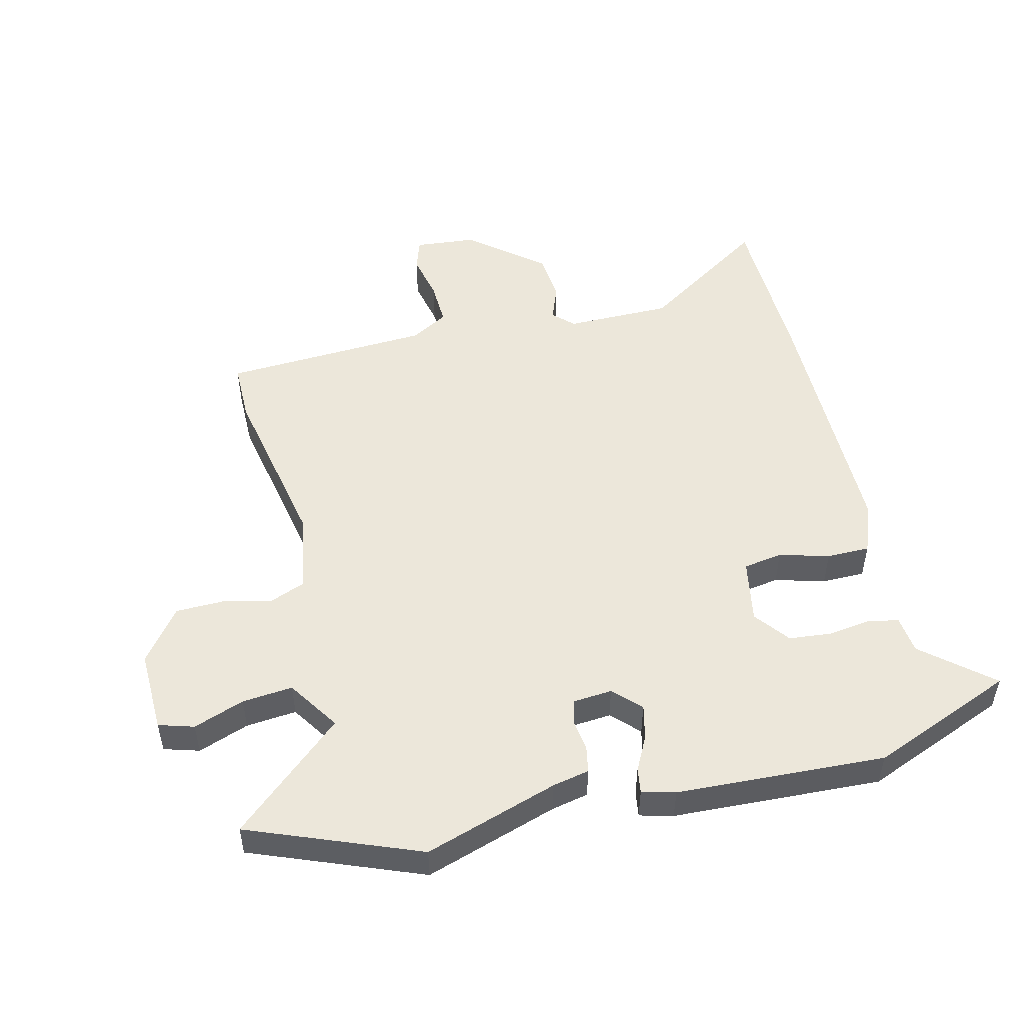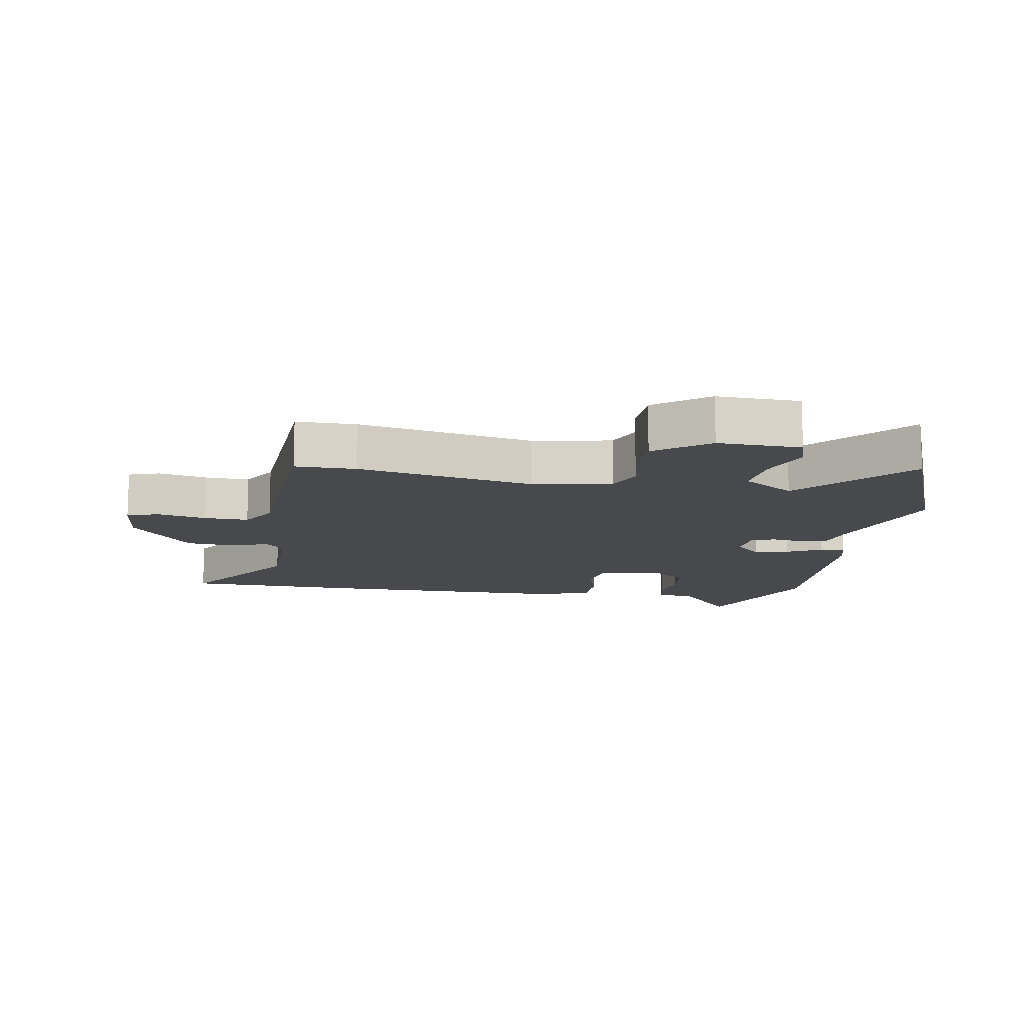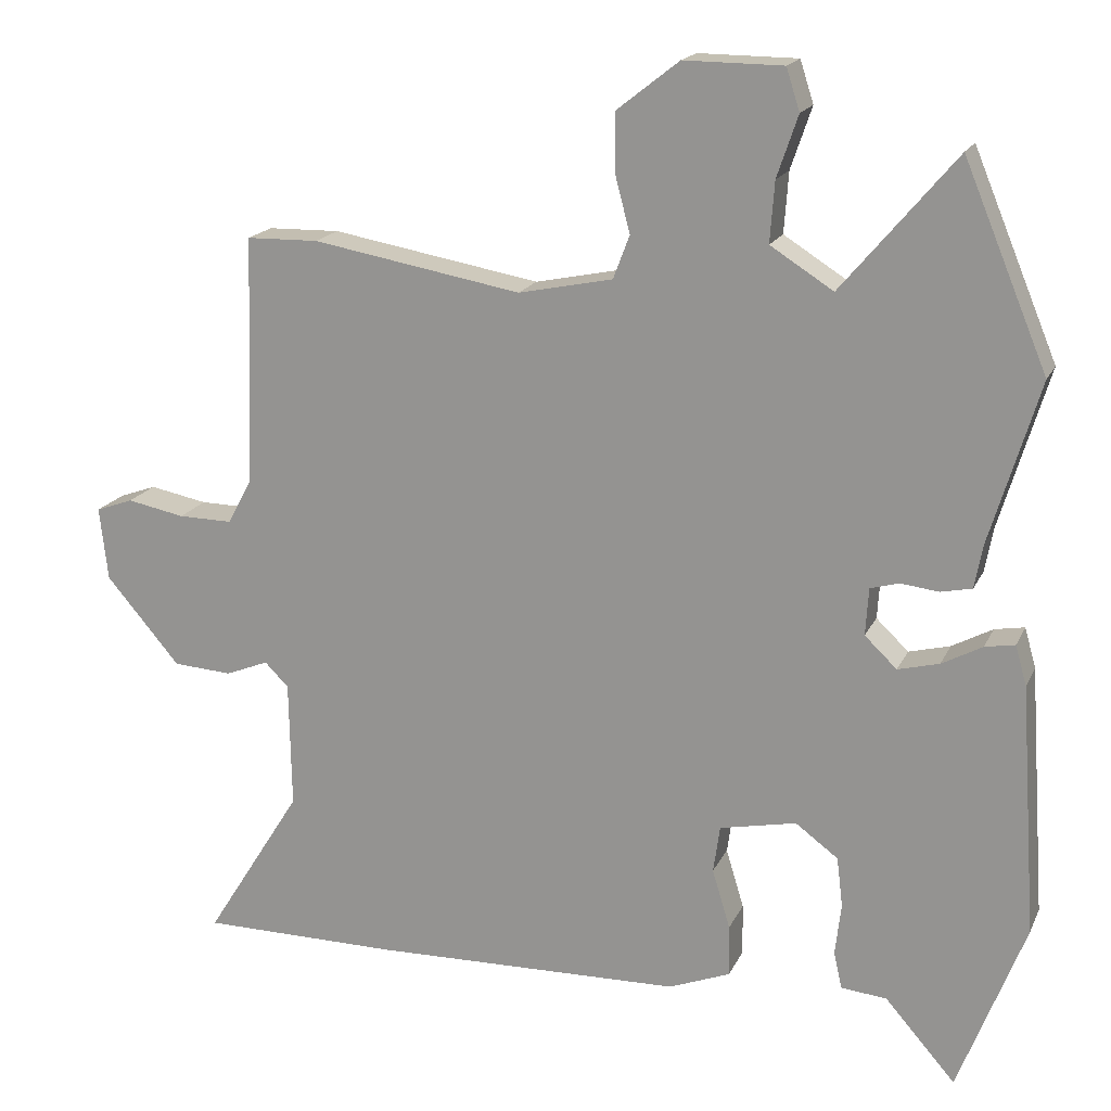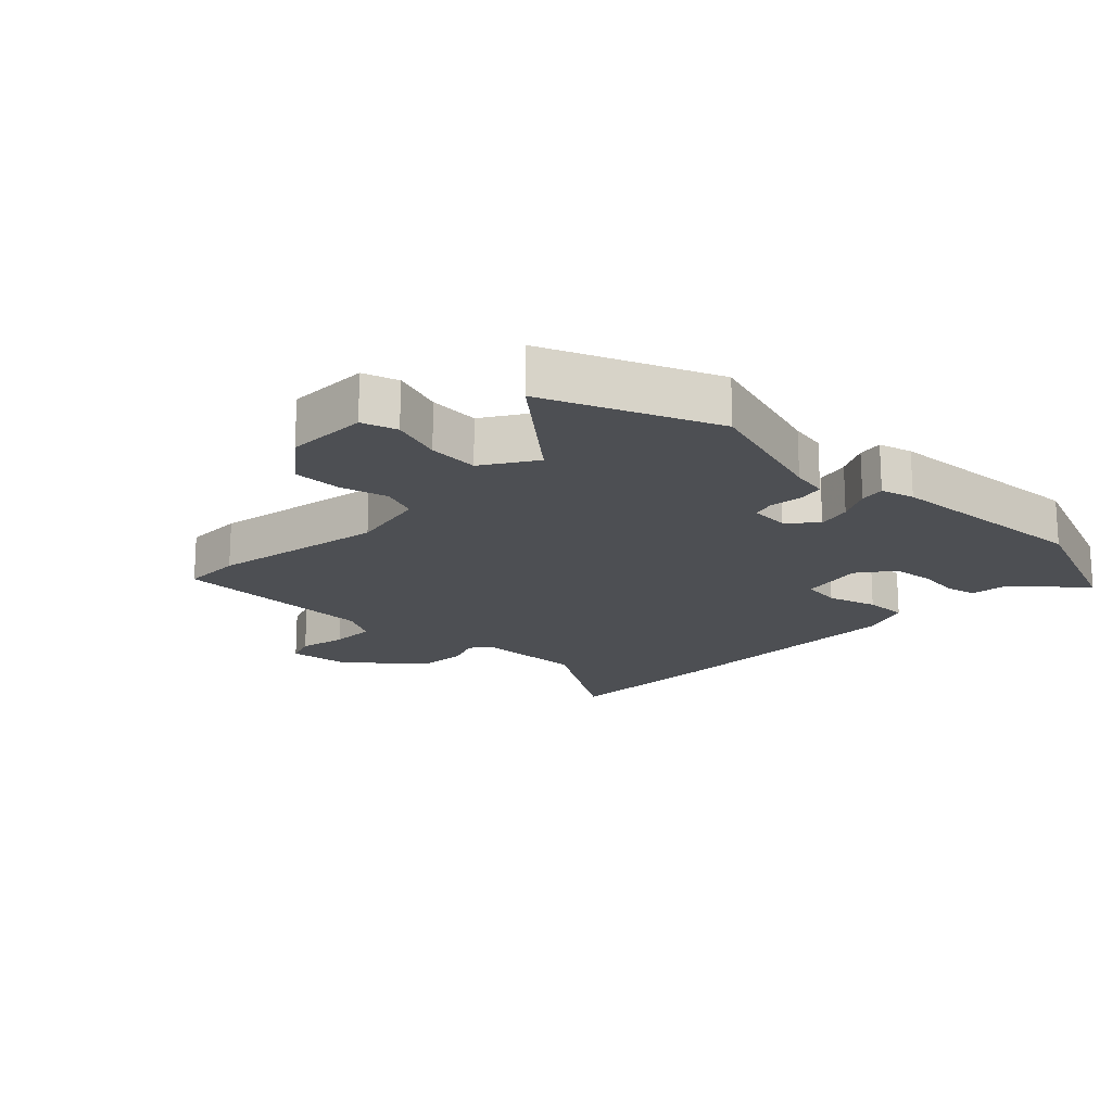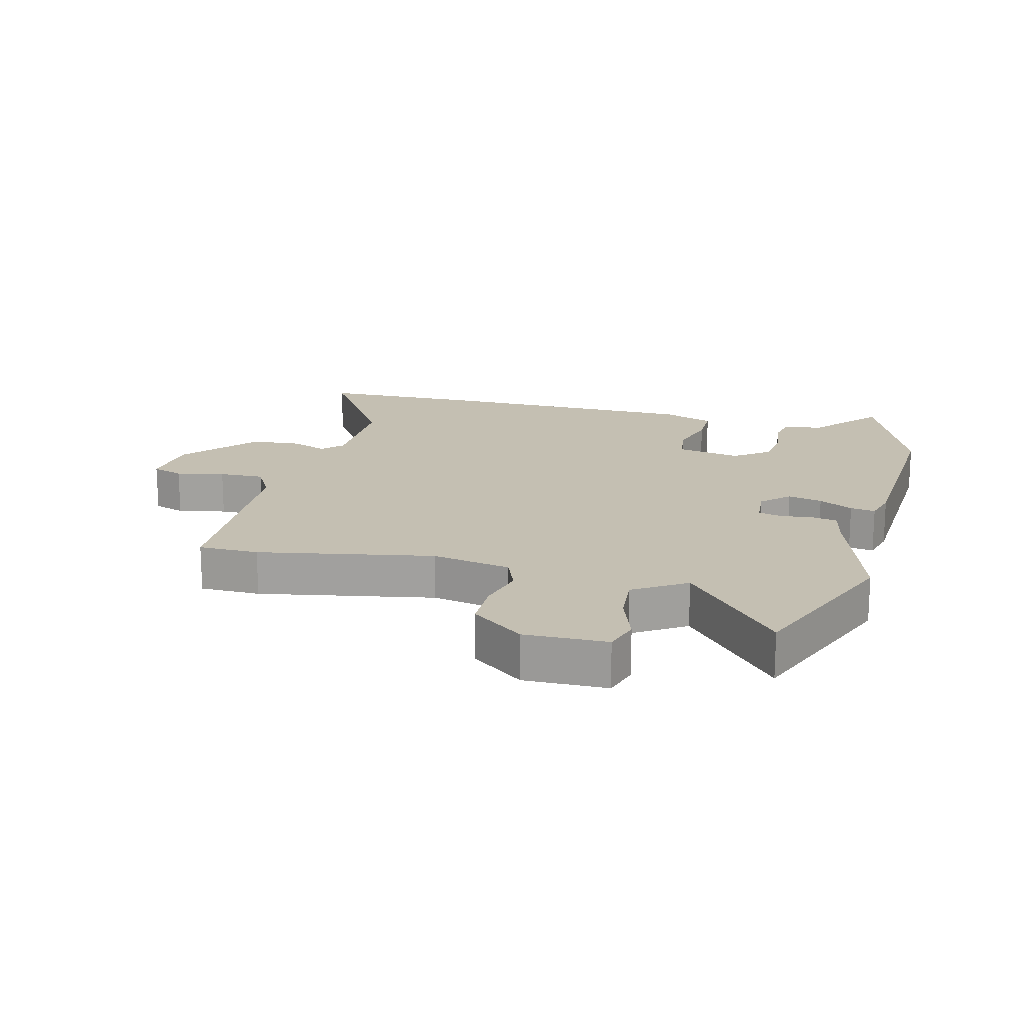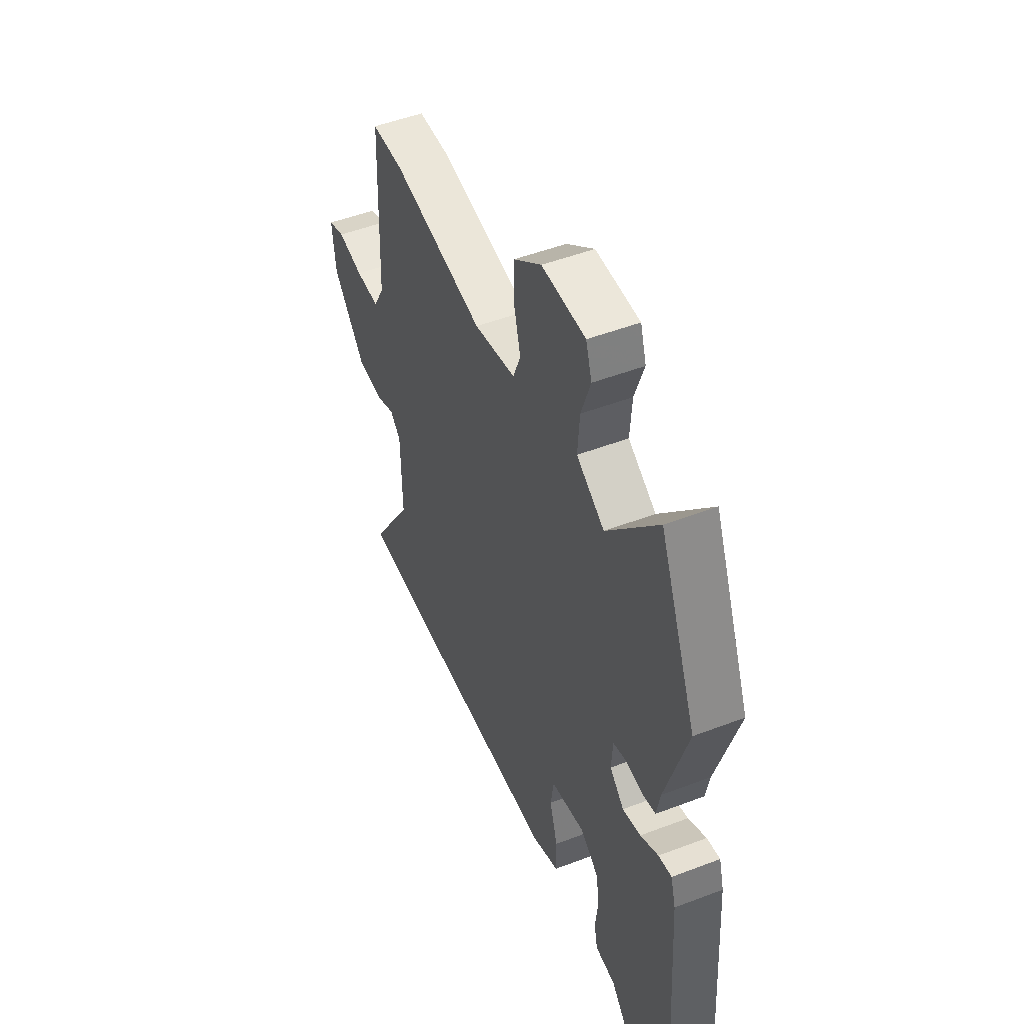
<metadata>
{"format":"obj","ext":"obj","renderer":"f3d","projection":"perspective","resolution":1024,"background":"white","views":[{"elev":50.8,"azim":75.2,"up":"+Y"},{"elev":-12.5,"azim":-10.8,"up":"+Y"},{"elev":17.8,"azim":18.8,"up":"+Z"},{"elev":-17.8,"azim":45.6,"up":"+Y"},{"elev":17.6,"azim":13.7,"up":"+Y"},{"elev":49.9,"azim":67.2,"up":"+Z"}]}
</metadata>
<code>
v -0.334 0.07 -0.501
v -0.597 0.07 -0.5
v -0.468 0.07 -0.294
v -0.471 0.07 -0.124
v -0.503 0.07 -0.092
v -0.56 0.07 -0.115
v -0.639 0.07 -0.11
v -0.738 0.07 0.006
v -0.749 0.07 0.104
v -0.699 0.07 0.122
v -0.622 0.07 0.107
v -0.55 0.07 0.106
v -0.517 0.07 0.166
v -0.506 0.07 0.5
v -0.41 0.07 0.502
v -0.131 0.07 0.453
v -0.005 0.07 0.479
v 0.017 0.07 0.537
v -0.003 0.07 0.613
v -0.003 0.07 0.691
v 0.08 0.07 0.756
v 0.212 0.07 0.755
v 0.23 0.07 0.699
v 0.202 0.07 0.617
v 0.196 0.07 0.536
v 0.28 0.07 0.483
v 0.432 0.07 0.663
v 0.544 0.07 0.394
v 0.479 0.07 0.179
v 0.468 0.07 0.12
v 0.426 0.07 0.111
v 0.375 0.07 0.117
v 0.337 0.07 0.106
v 0.333 0.07 0.043
v 0.376 0.07 0.002
v 0.431 0.07 0.016
v 0.485 0.07 0.045
v 0.525 0.07 0.052
v 0.54 0.07 -0.001
v 0.563 0.07 -0.335
v 0.474 0.07 -0.567
v 0.38 0.07 -0.46
v 0.319 0.07 -0.454
v 0.308 0.07 -0.405
v 0.316 0.07 -0.336
v 0.308 0.07 -0.269
v 0.251 0.07 -0.227
v 0.149 0.07 -0.248
v 0.14 0.07 -0.311
v 0.164 0.07 -0.39
v 0.165 0.07 -0.459
v 0.083 0.07 -0.491
v -0.334 0 -0.501
v -0.597 0 -0.5
v -0.468 0 -0.294
v -0.471 0 -0.124
v -0.503 0 -0.092
v -0.56 0 -0.115
v -0.639 0 -0.11
v -0.738 0 0.006
v -0.749 0 0.104
v -0.699 0 0.122
v -0.622 0 0.107
v -0.55 0 0.106
v -0.517 0 0.166
v -0.506 0 0.5
v -0.41 0 0.502
v -0.131 0 0.453
v -0.005 0 0.479
v 0.017 0 0.537
v -0.003 0 0.613
v -0.003 0 0.691
v 0.08 0 0.756
v 0.212 0 0.755
v 0.23 0 0.699
v 0.202 0 0.617
v 0.196 0 0.536
v 0.28 0 0.483
v 0.432 0 0.663
v 0.544 0 0.394
v 0.479 0 0.179
v 0.468 0 0.12
v 0.426 0 0.111
v 0.375 0 0.117
v 0.337 0 0.106
v 0.333 0 0.043
v 0.376 0 0.002
v 0.431 0 0.016
v 0.485 0 0.045
v 0.525 0 0.052
v 0.54 0 -0.001
v 0.563 0 -0.335
v 0.474 0 -0.567
v 0.38 0 -0.46
v 0.319 0 -0.454
v 0.308 0 -0.405
v 0.316 0 -0.336
v 0.308 0 -0.269
v 0.251 0 -0.227
v 0.149 0 -0.248
v 0.14 0 -0.311
v 0.164 0 -0.39
v 0.165 0 -0.459
v 0.083 0 -0.491
f 49 50 51 52
f 48 49 52 1
f 42 43 44 45
f 42 45 46
f 41 42 46
f 40 41 46
f 39 40 46 47
f 36 37 38 39
f 35 36 39 47
f 29 30 31 32
f 29 32 33
f 26 27 28 29
f 25 26 29 33
f 21 22 23 24
f 21 24 25
f 18 19 20 21
f 18 21 25 33
f 13 14 15 16
f 12 13 16 17
f 8 9 10 11
f 8 11 12
f 5 6 7 8
f 5 8 12
f 4 5 12 17
f 48 1 2 3
f 48 3 4 17
f 34 35 47 48
f 33 34 48
f 17 18 33 48
f 104 103 102 101
f 53 104 101 100
f 97 96 95 94
f 98 97 94
f 98 94 93
f 98 93 92
f 99 98 92 91
f 91 90 89 88
f 99 91 88 87
f 84 83 82 81
f 85 84 81
f 81 80 79 78
f 85 81 78 77
f 76 75 74 73
f 77 76 73
f 73 72 71 70
f 85 77 73 70
f 68 67 66 65
f 69 68 65 64
f 63 62 61 60
f 64 63 60
f 60 59 58 57
f 64 60 57
f 69 64 57 56
f 55 54 53 100
f 69 56 55 100
f 100 99 87 86
f 100 86 85
f 100 85 70 69
f 1 53 54 2
f 2 54 55 3
f 3 55 56 4
f 4 56 57 5
f 5 57 58 6
f 6 58 59 7
f 7 59 60 8
f 8 60 61 9
f 9 61 62 10
f 10 62 63 11
f 11 63 64 12
f 12 64 65 13
f 13 65 66 14
f 14 66 67 15
f 15 67 68 16
f 16 68 69 17
f 17 69 70 18
f 18 70 71 19
f 19 71 72 20
f 20 72 73 21
f 21 73 74 22
f 22 74 75 23
f 23 75 76 24
f 24 76 77 25
f 25 77 78 26
f 26 78 79 27
f 27 79 80 28
f 28 80 81 29
f 29 81 82 30
f 30 82 83 31
f 31 83 84 32
f 32 84 85 33
f 33 85 86 34
f 34 86 87 35
f 35 87 88 36
f 36 88 89 37
f 37 89 90 38
f 38 90 91 39
f 39 91 92 40
f 40 92 93 41
f 41 93 94 42
f 42 94 95 43
f 43 95 96 44
f 44 96 97 45
f 45 97 98 46
f 46 98 99 47
f 47 99 100 48
f 48 100 101 49
f 49 101 102 50
f 50 102 103 51
f 51 103 104 52
f 52 104 53 1

</code>
